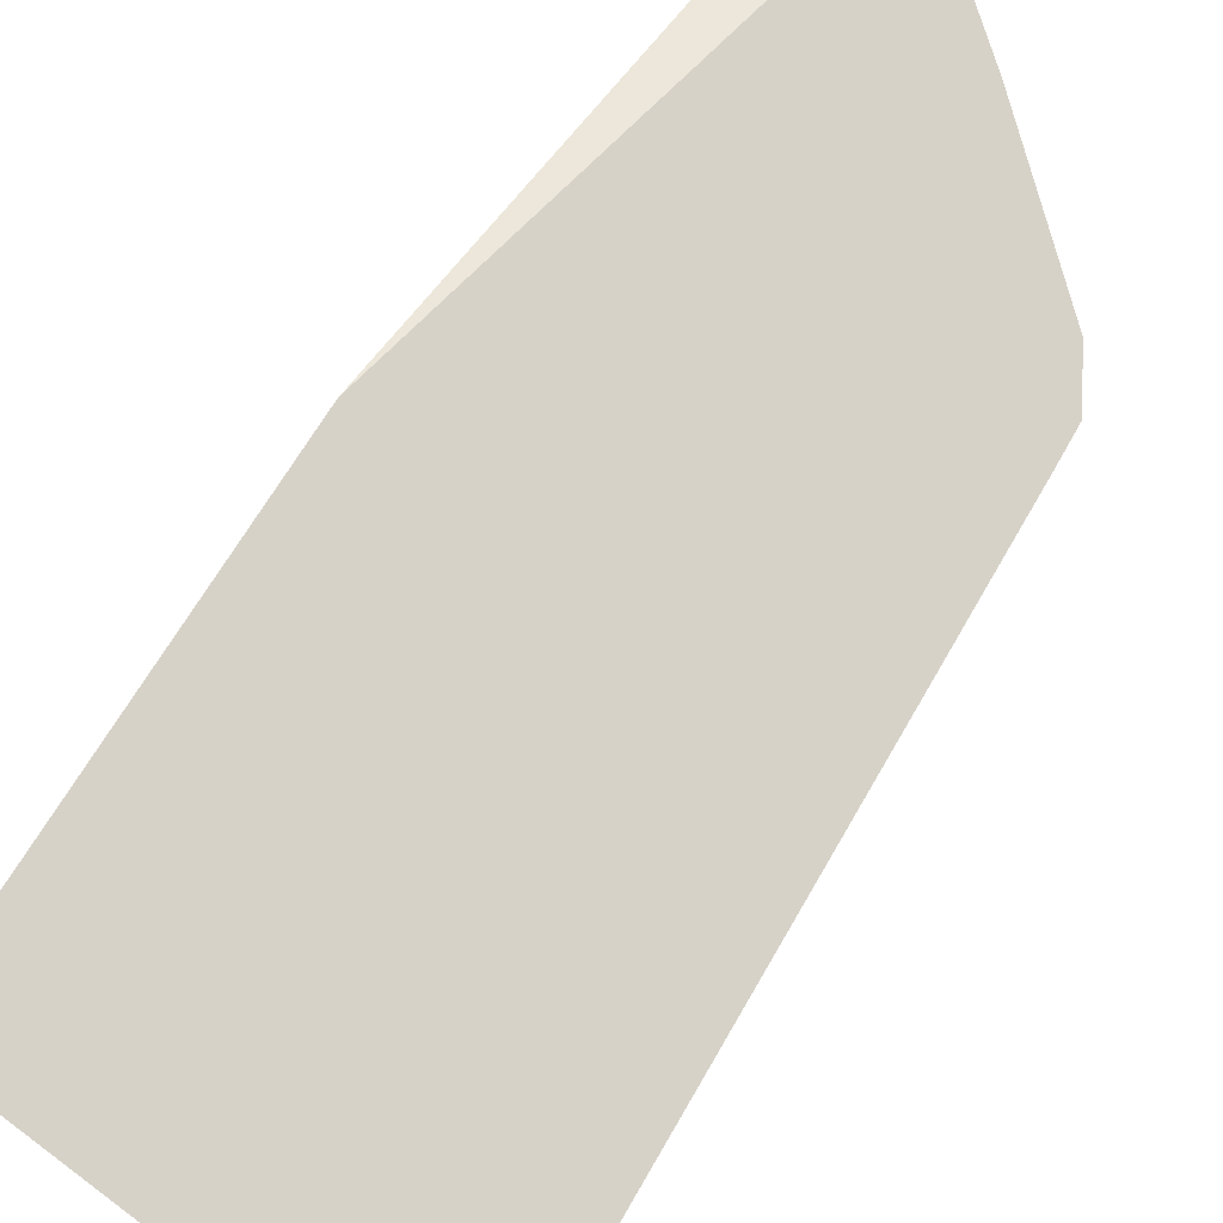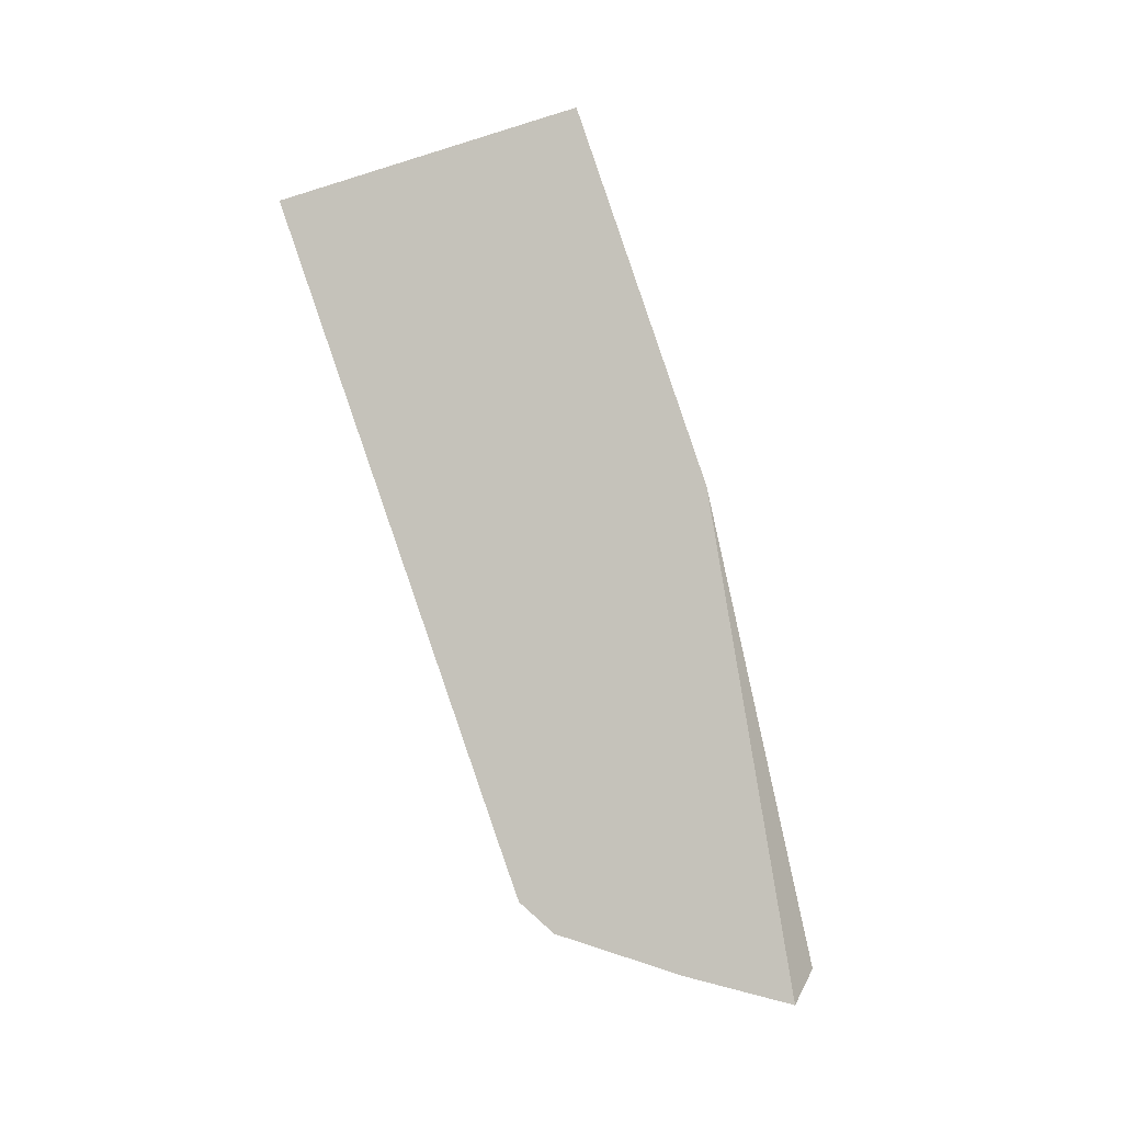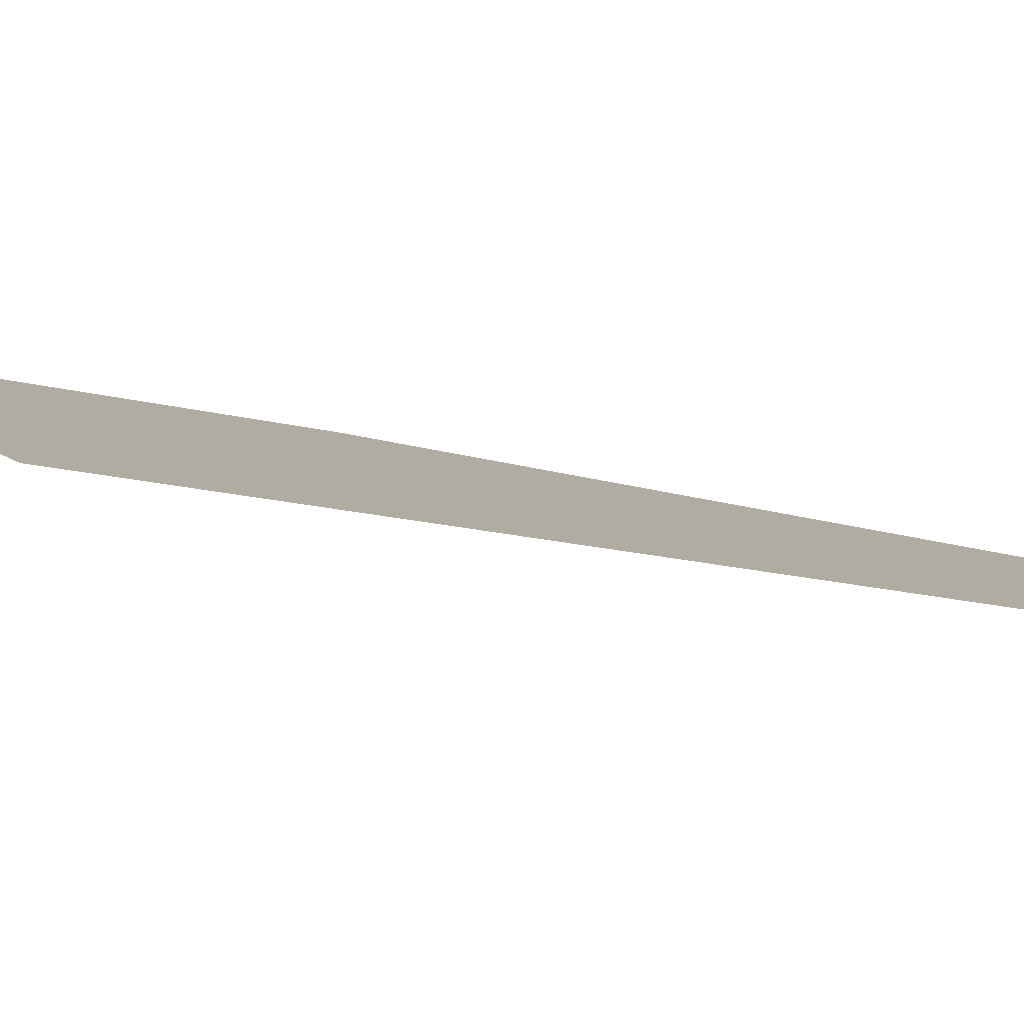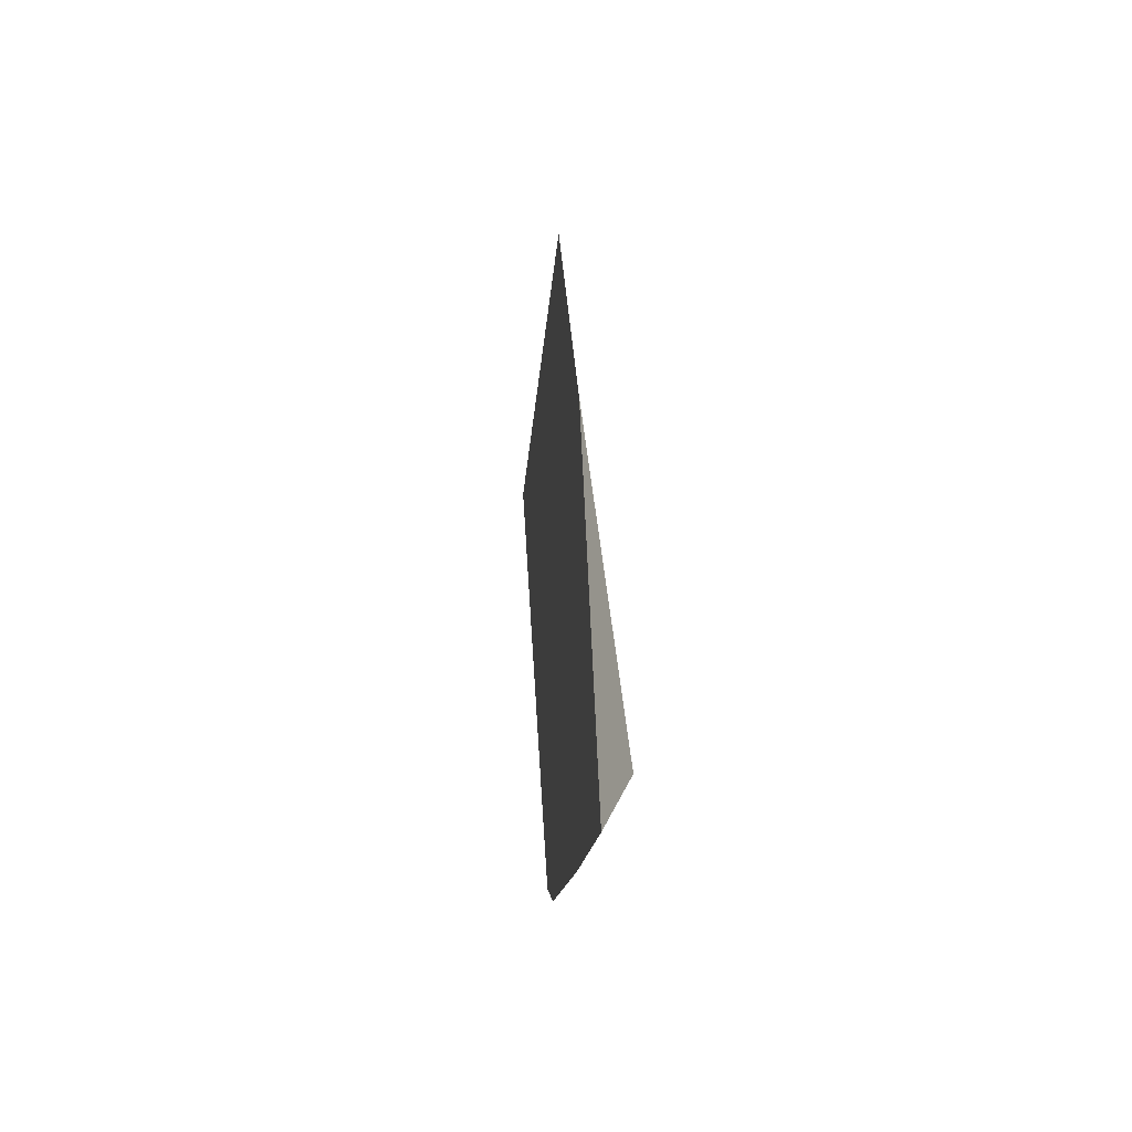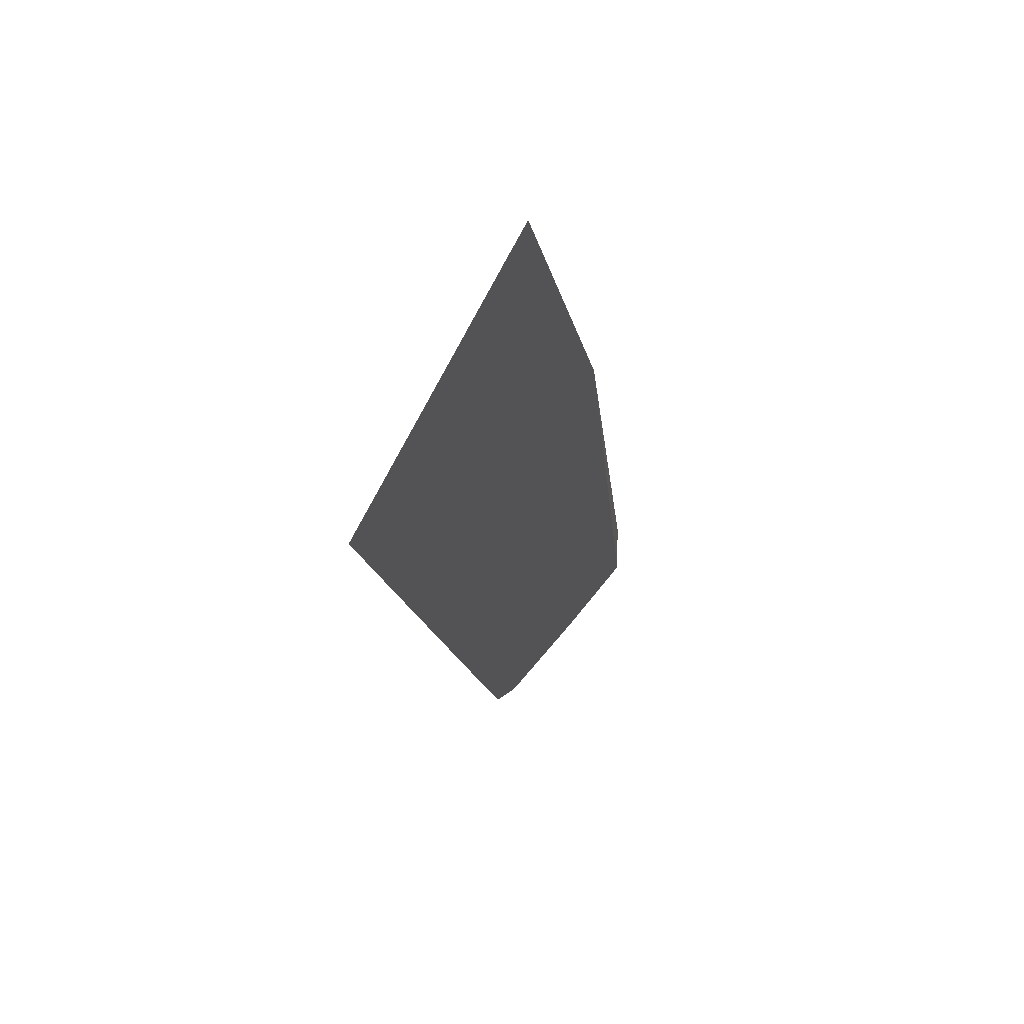
<metadata>
{"format":"obj","ext":"obj","renderer":"f3d","projection":"perspective","resolution":1024,"background":"white","views":[{"elev":36.5,"azim":-137.2,"up":"+Z"},{"elev":-2.5,"azim":-69.9,"up":"+Y"},{"elev":-36.1,"azim":-108.8,"up":"+Z"},{"elev":-37.4,"azim":37.9,"up":"+Y"},{"elev":55.5,"azim":-103.7,"up":"+Y"}]}
</metadata>
<code>
o 立方体.001_cell.107
v 15.86 5.7 -16.48
v 15.88 5.617 -16.46
v 15.85 5.723 -16.48
v 15.89 5.742 -16.45
v 15.91 5.681 -16.43
v 15.89 5.744 -16.45
v 15.92 5.59 -16.42
v 15.93 5.595 -16.42
v 15.91 5.596 -16.43
v 15.89 5.605 -16.45
v 15.88 5.611 -16.46
f 10 5 1
f 2 11 10
f 10 9 7
f 7 8 5
f 5 6 4
f 4 3 1
f 1 2 10
f 10 7 5
f 5 4 1

</code>
